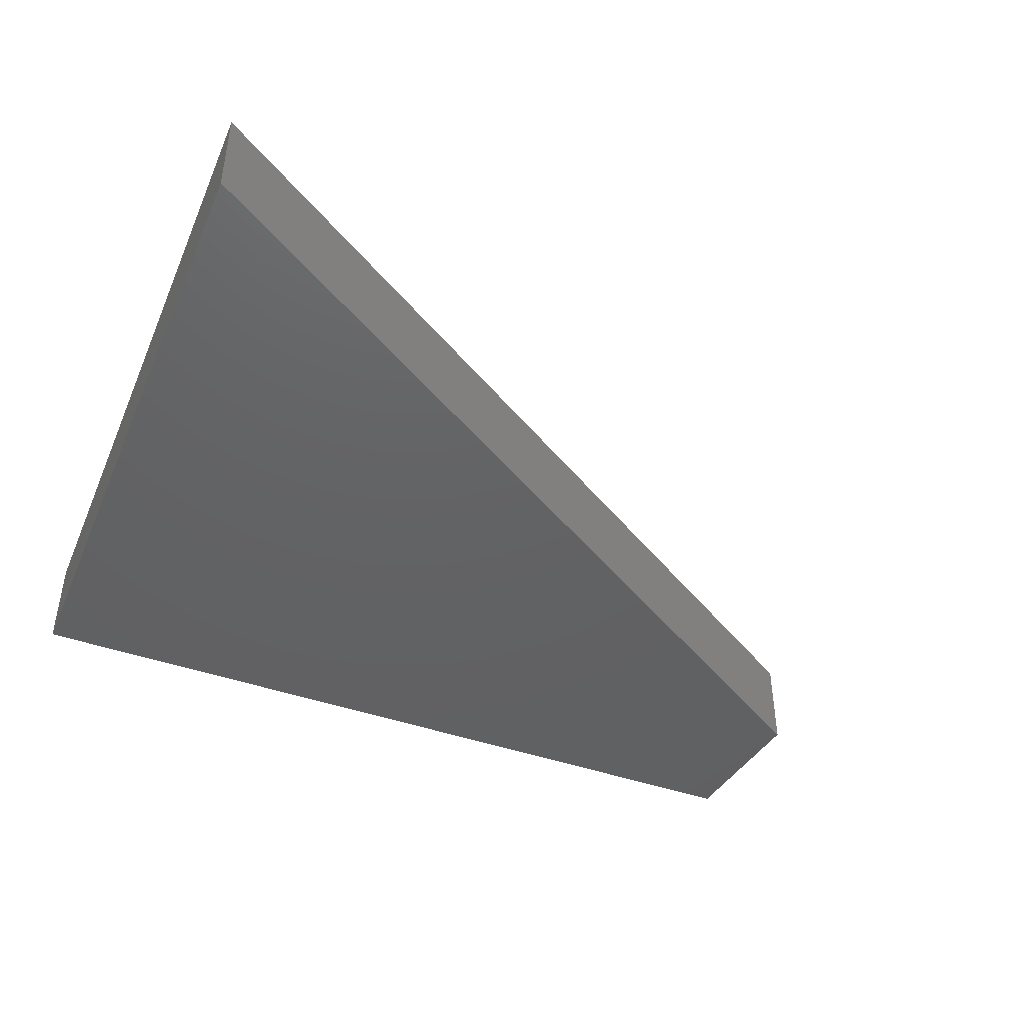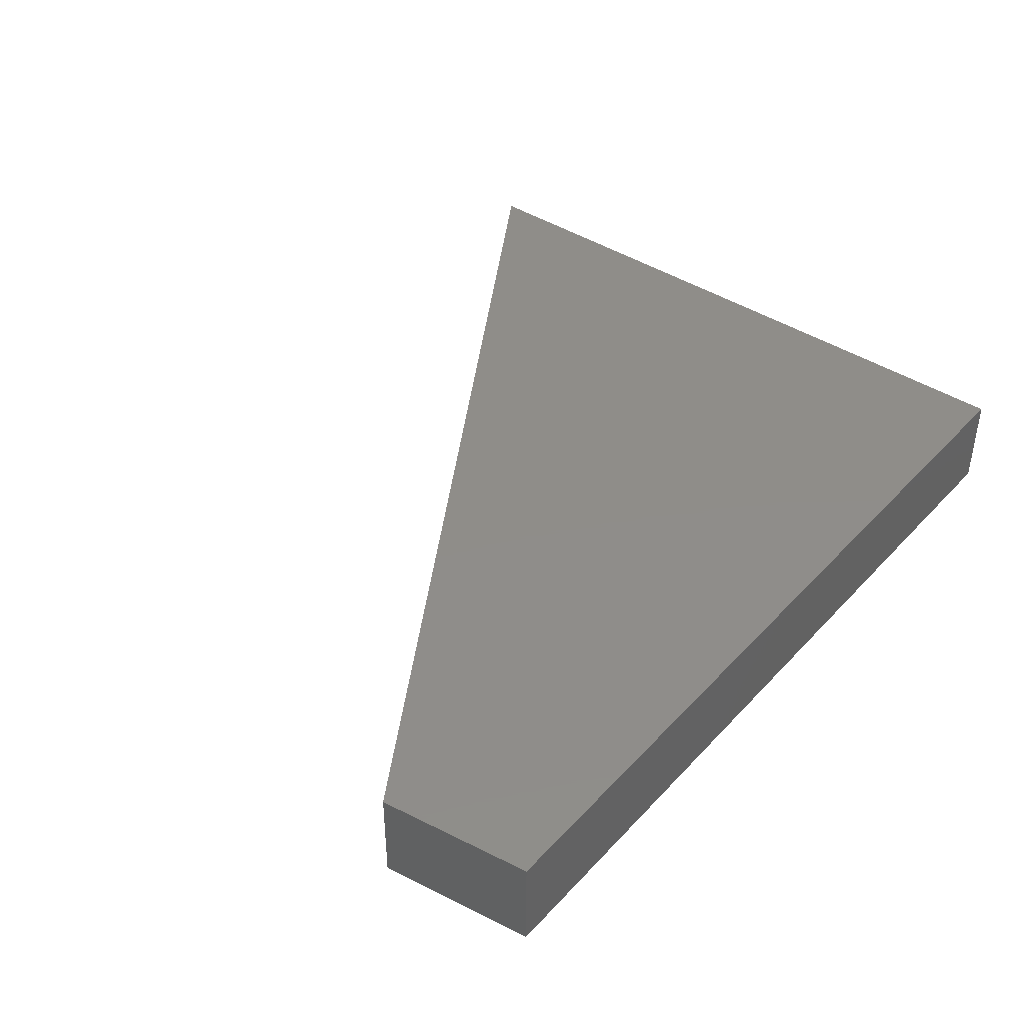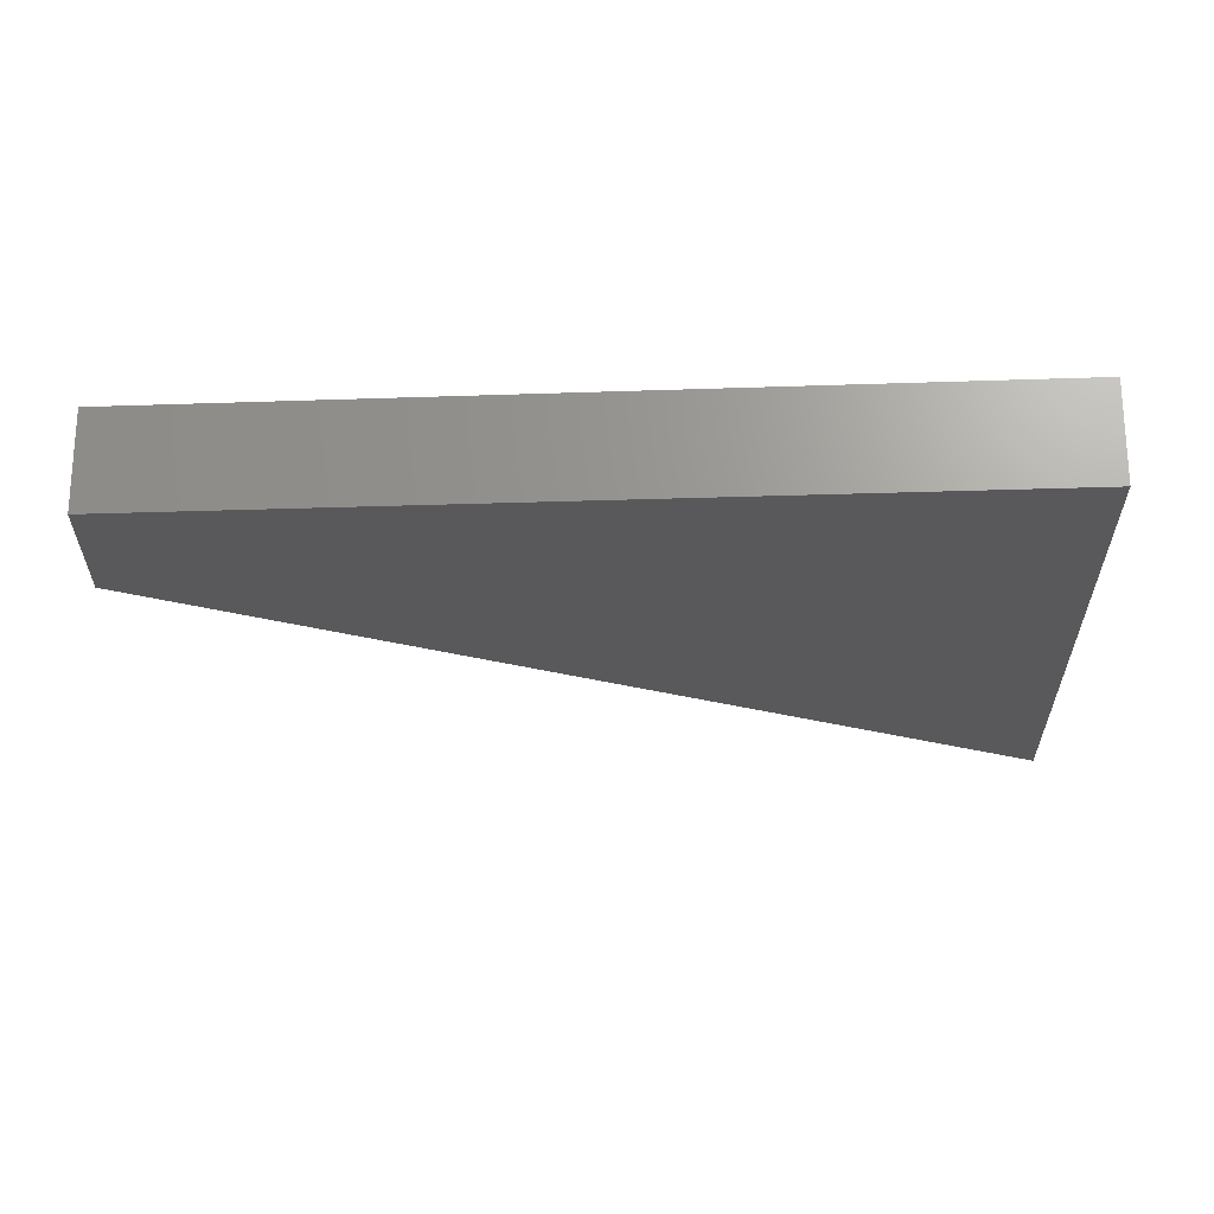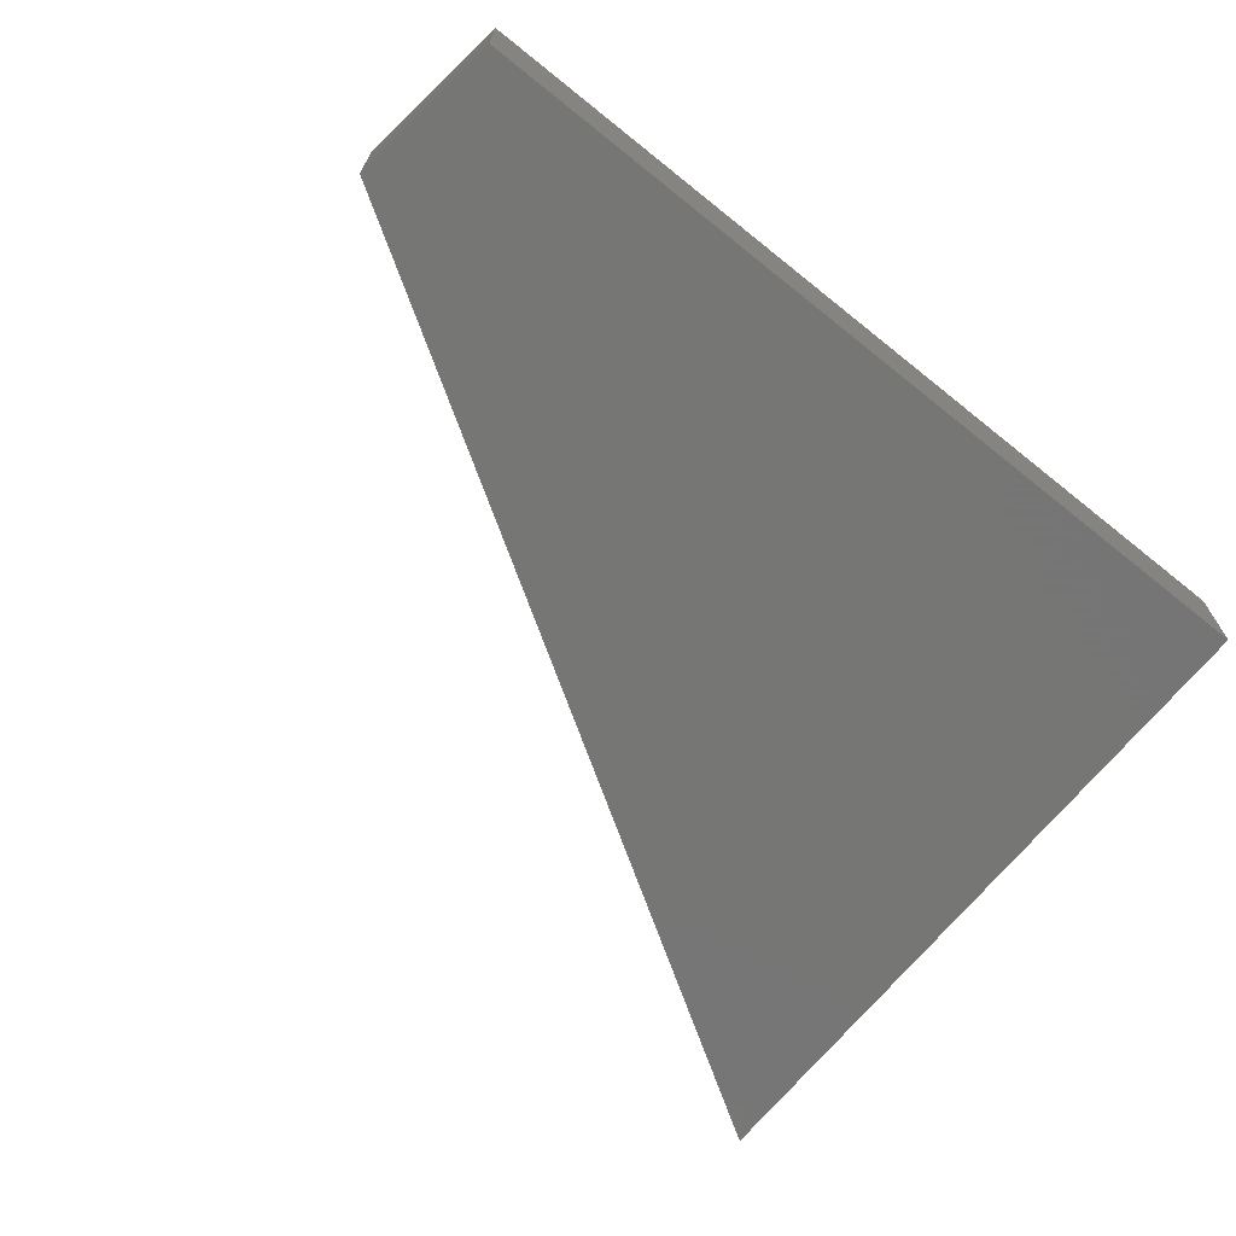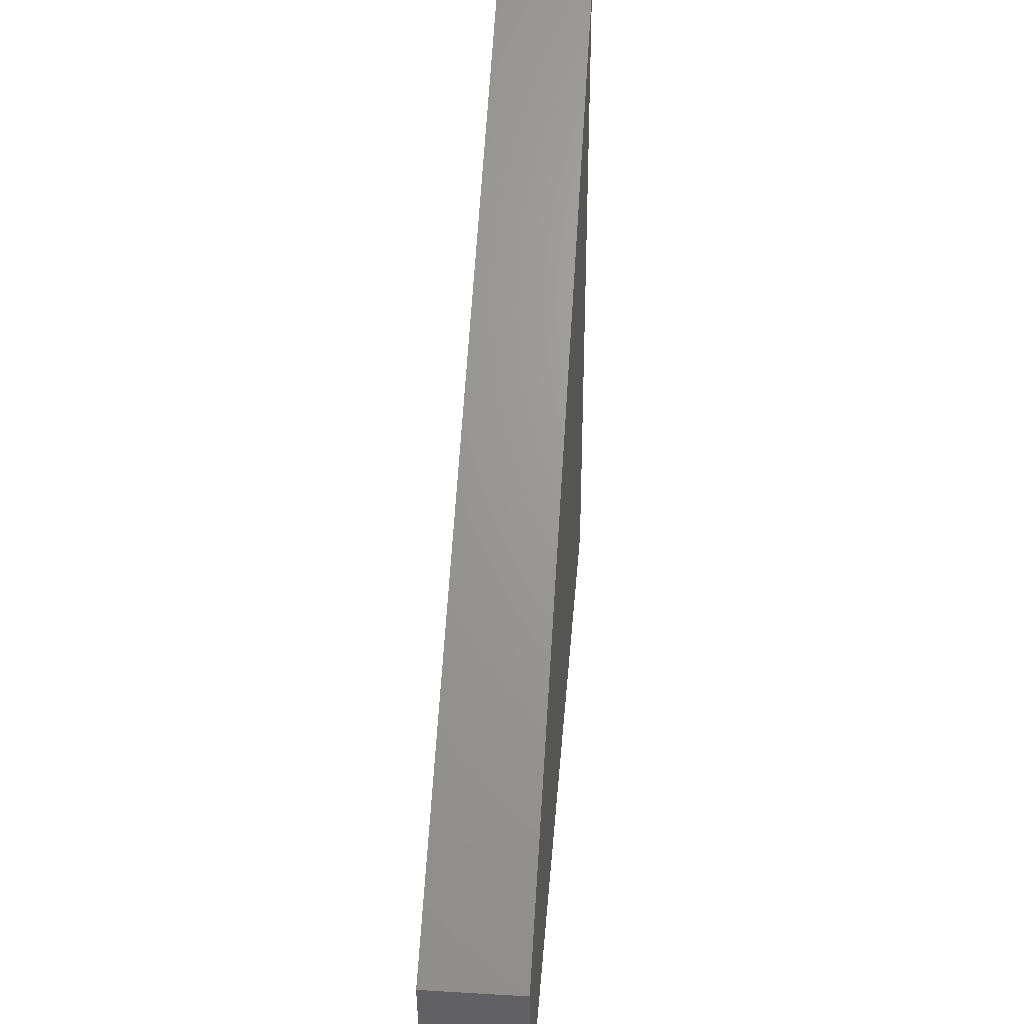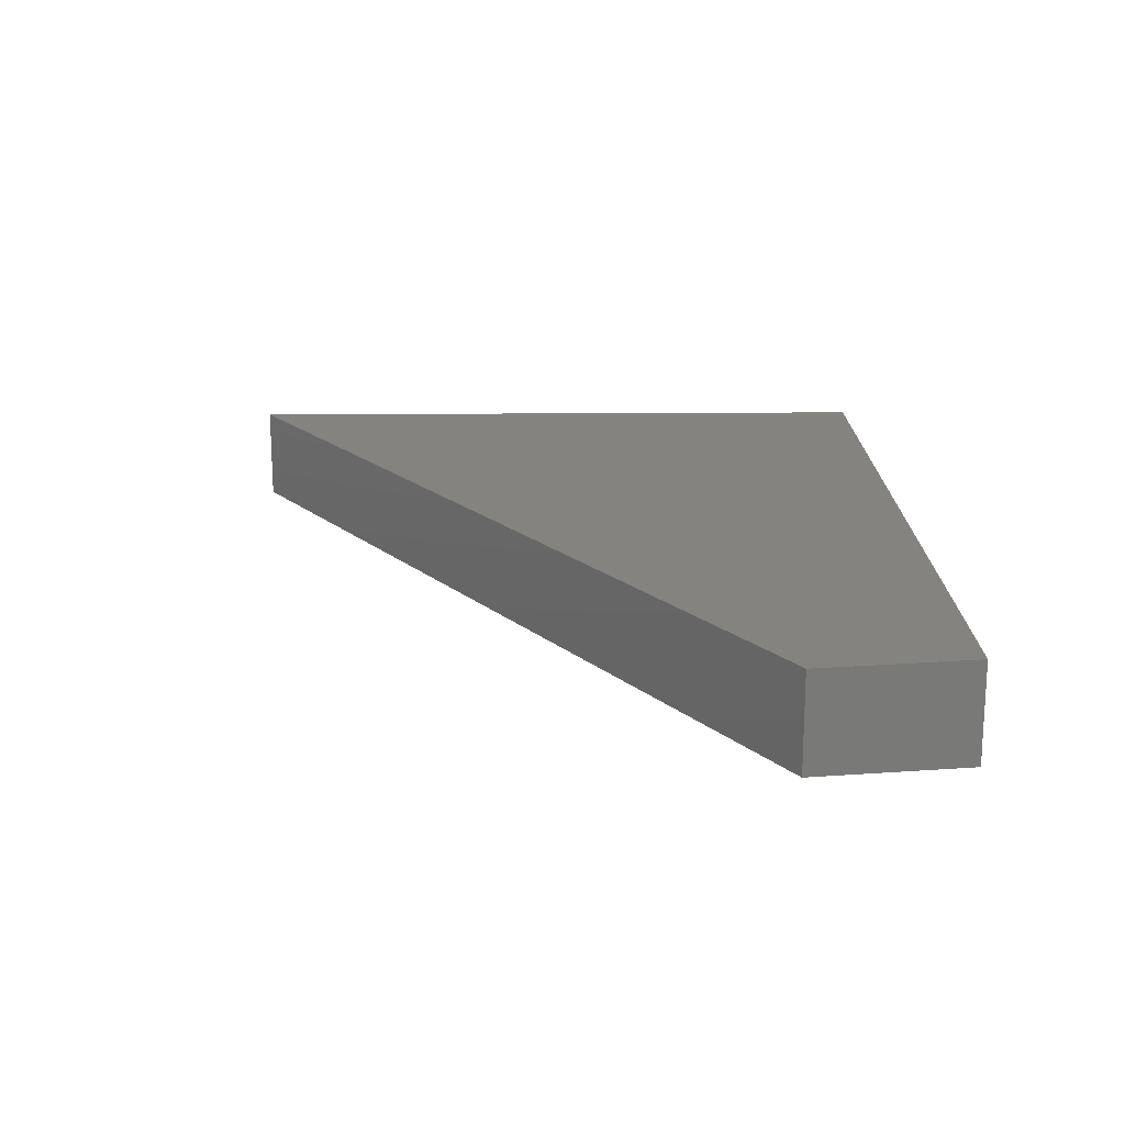
<metadata>
{"format":"stl","ext":"stl","renderer":"f3d","projection":"perspective","resolution":1024,"background":"white","views":[{"elev":-44.1,"azim":157.5,"up":"+Z"},{"elev":41.5,"azim":-51.5,"up":"+Z"},{"elev":-22.0,"azim":3.6,"up":"+Z"},{"elev":-68.2,"azim":-38.8,"up":"+Z"},{"elev":35.7,"azim":-85.6,"up":"+Y"},{"elev":18.0,"azim":-90.9,"up":"+Z"}]}
</metadata>
<code>
# stl→obj: 8 verts, 12 faces
v -0.6704 0.3463 0.03125
v -0.6641 0.2969 0.03125
v -0.3906 0.5201 0.03125
v -0.3906 0.2969 0.03125
v -0.6704 0.3463 0
v -0.3906 0.5201 0
v -0.6641 0.2969 0
v -0.3906 0.2969 0
f 1 2 3
f 3 2 4
f 5 6 7
f 7 6 8
f 3 6 1
f 1 6 5
f 2 7 4
f 4 7 8
f 2 1 7
f 7 1 5
f 4 8 3
f 3 8 6

</code>
